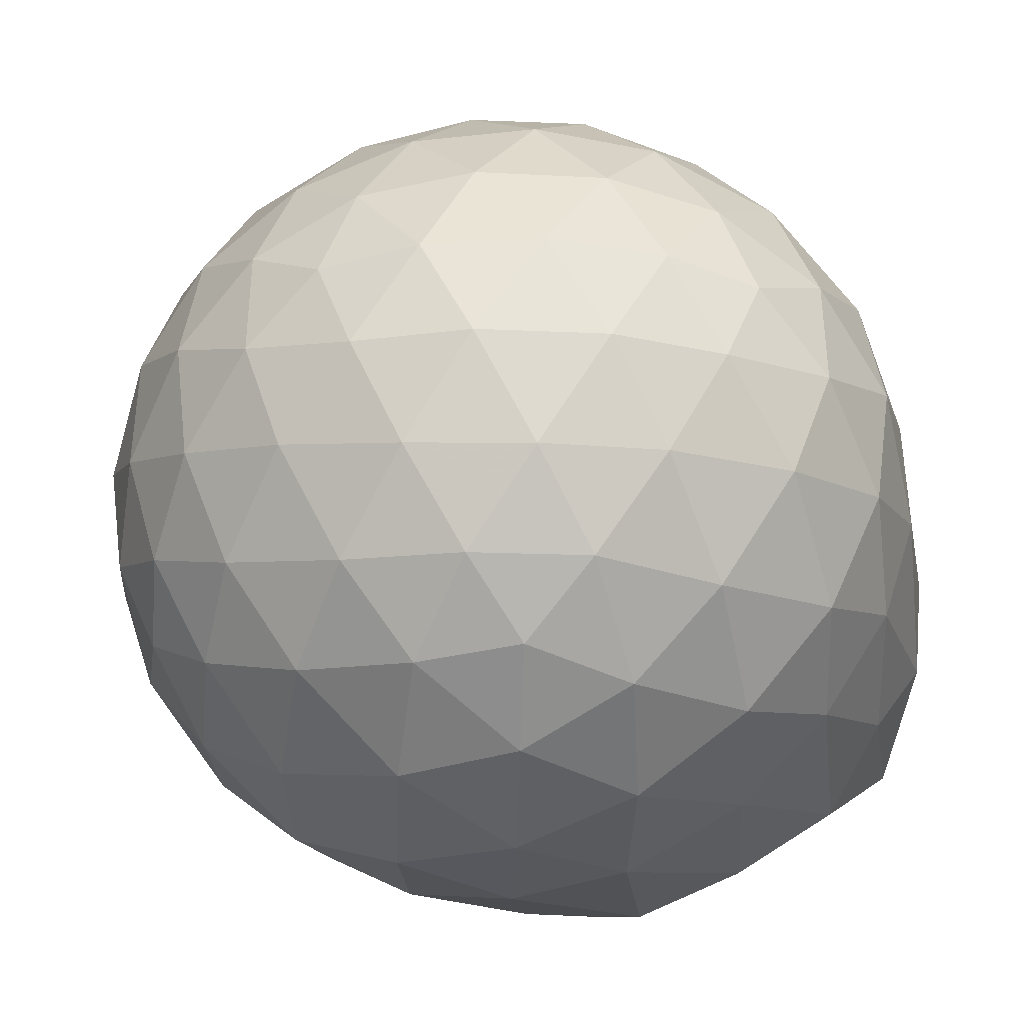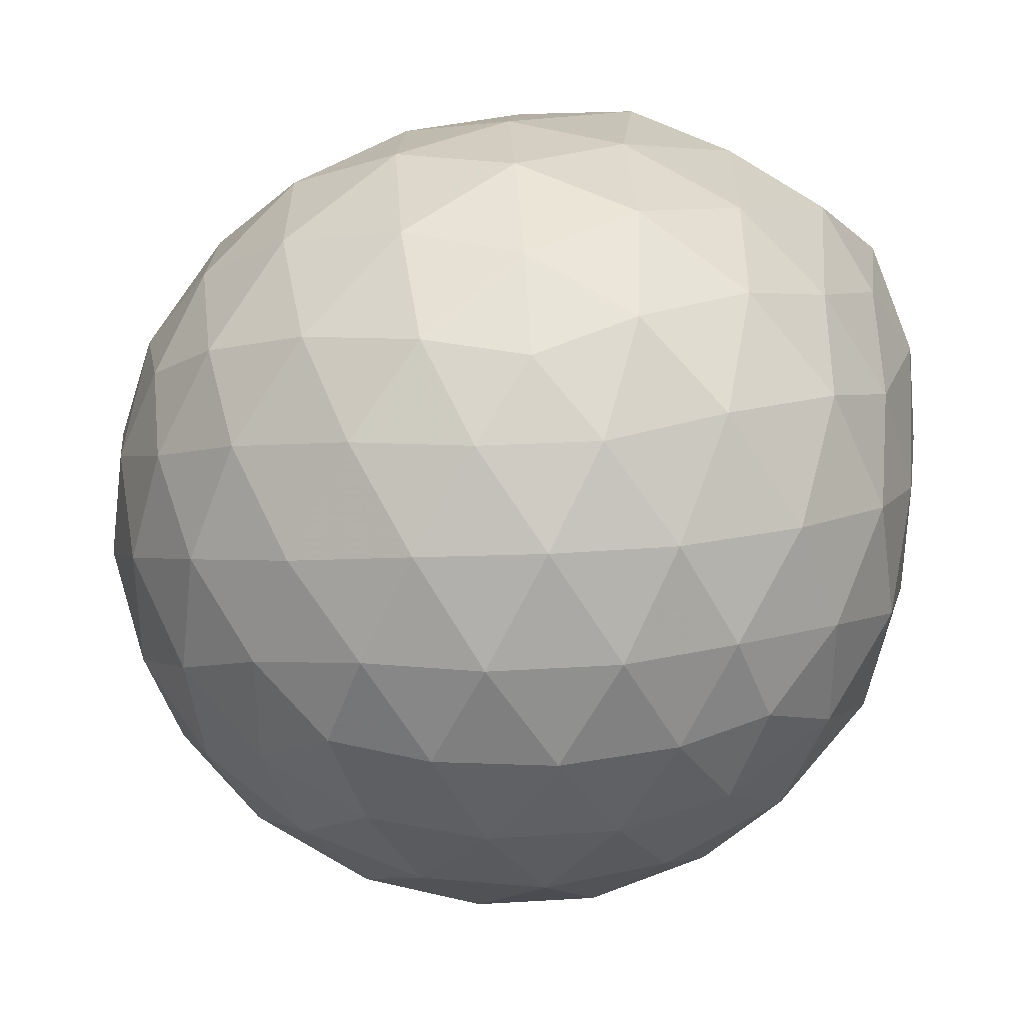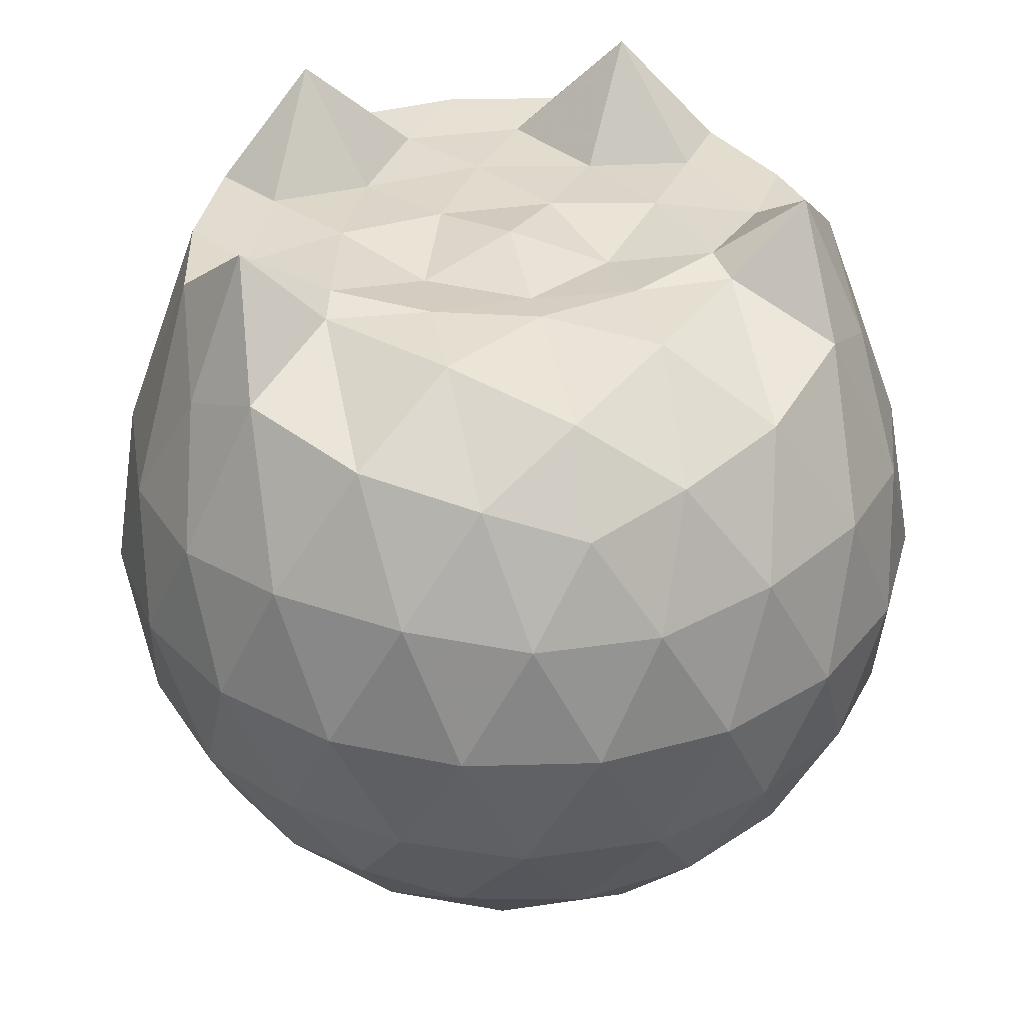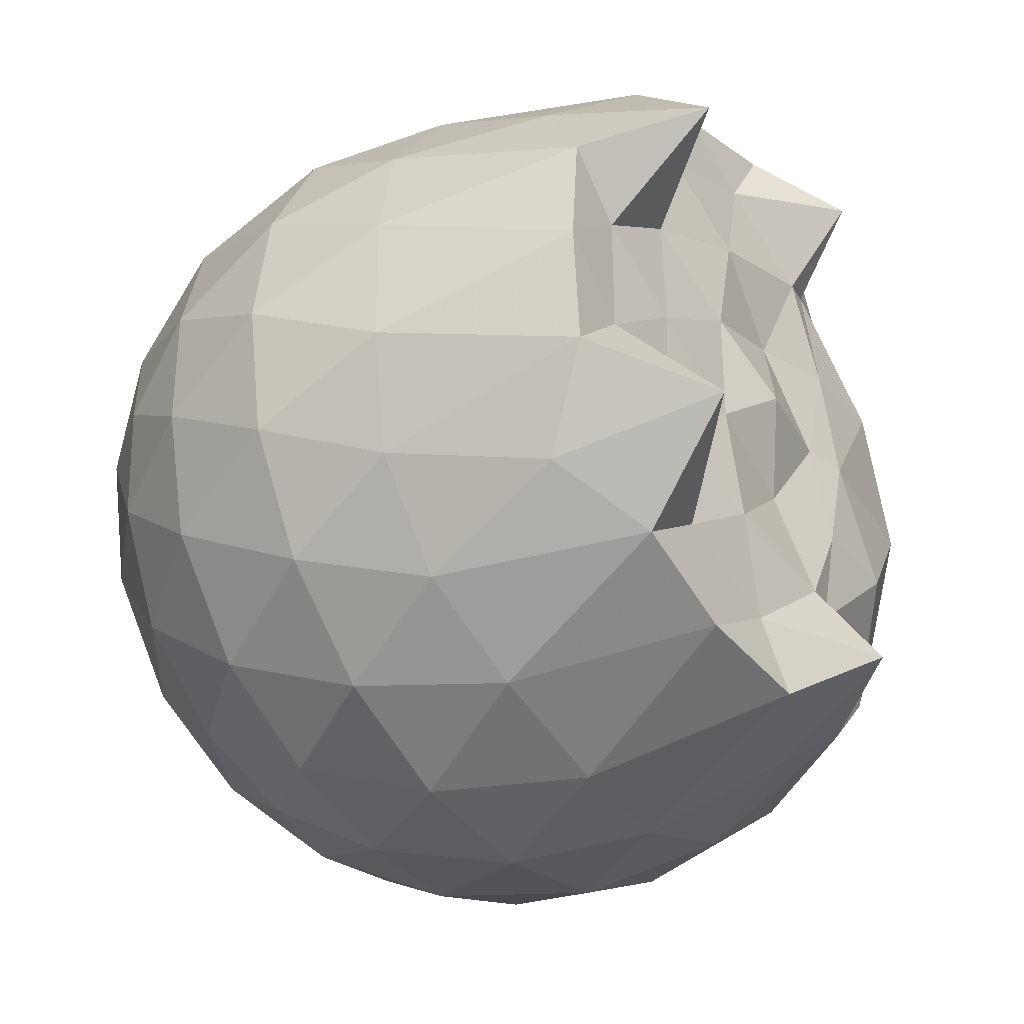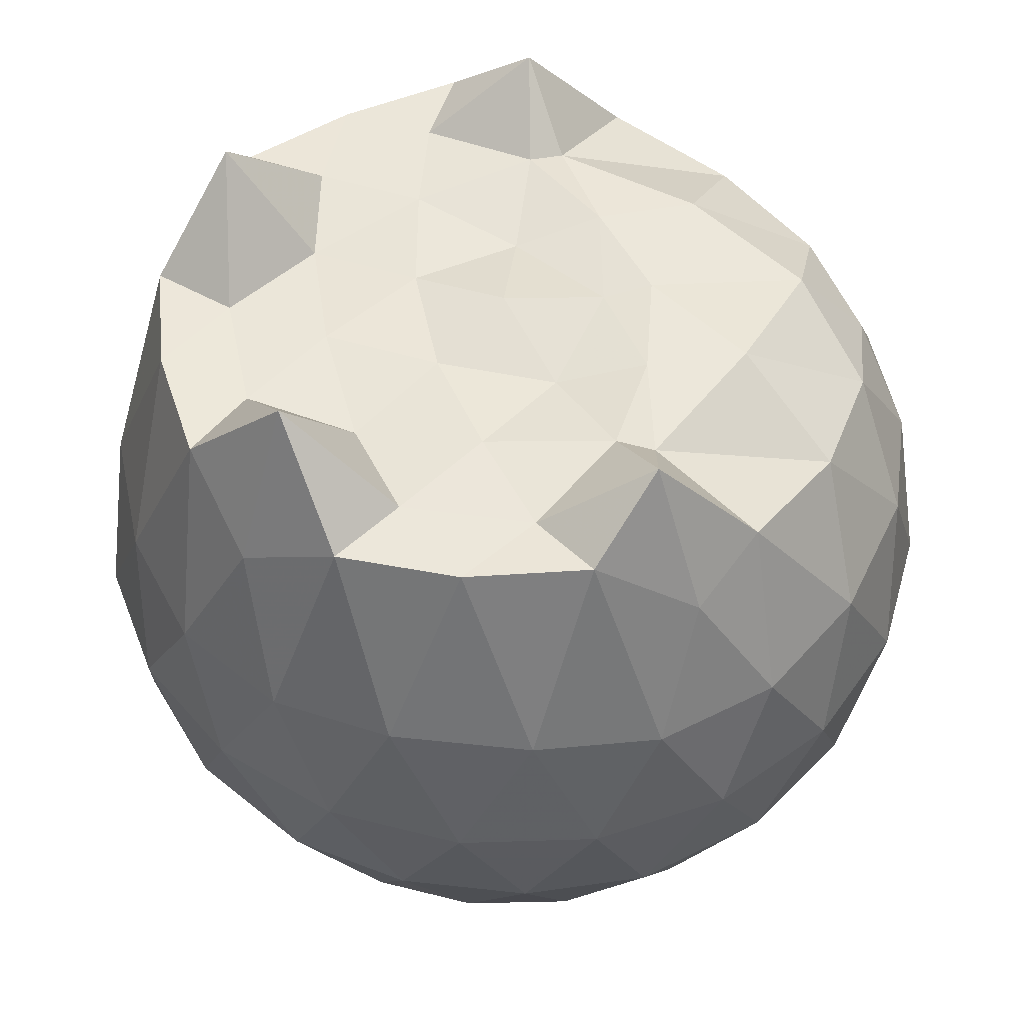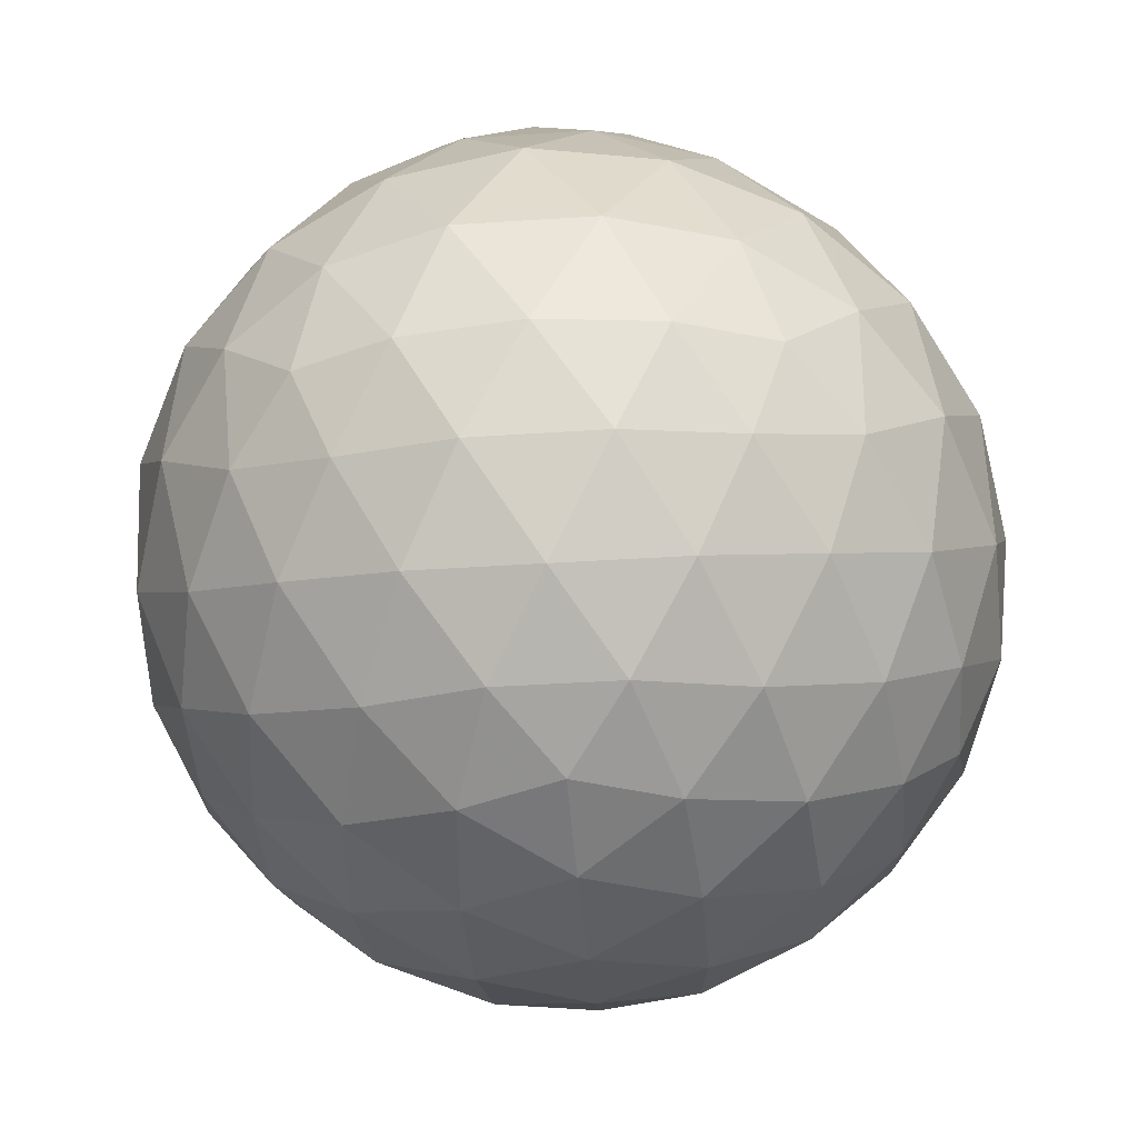
<metadata>
{"format":"obj","ext":"obj","renderer":"f3d","projection":"perspective","resolution":1024,"background":"white","views":[{"elev":-38.3,"azim":-153.2,"up":"+Y"},{"elev":34.9,"azim":-154.8,"up":"+Y"},{"elev":34.6,"azim":78.6,"up":"+Z"},{"elev":-33.7,"azim":-53.7,"up":"+Y"},{"elev":51.5,"azim":-11.8,"up":"+Z"},{"elev":-65.0,"azim":-49.7,"up":"+Z"}]}
</metadata>
<code>
v -1.503 -0.01599 1.022
v -1.491 -0.01612 -0.7502
v -0.6247 -0.01595 0.7337
v -0.6949 0.2094 0.7953
v -0.8478 0.4534 0.8295
v -1.076 0.6558 0.8852
v -1.234 0.7765 0.8106
v -1.468 0.7564 0.9845
v -1.746 0.7095 0.9724
v -1.999 0.6045 0.9775
v -2.186 0.4701 0.8524
v -2.261 0.2511 0.9837
v -2.292 -0.01615 0.9904
v -2.261 -0.2836 0.9836
v -2.186 -0.5023 0.8514
v -1.999 -0.6368 0.9778
v -1.746 -0.7419 0.9725
v -1.468 -0.7887 0.9844
v -1.234 -0.8087 0.8105
v -1.076 -0.6879 0.8846
v -0.8476 -0.4856 0.8293
v -0.6947 -0.2417 0.7954
v -0.5419 0.1276 0.5192
v -0.6381 0.3975 0.5474
v -0.828 0.6521 0.5479
v -1.06 0.8233 0.5212
v -1.338 0.9082 0.5221
v -1.628 0.8967 0.5513
v -1.931 0.7953 0.5506
v -2.166 0.6312 0.5203
v -2.338 0.4015 0.5183
v -2.417 0.1365 0.5474
v -2.416 -0.1688 0.5476
v -2.338 -0.4336 0.5181
v -2.166 -0.6634 0.52
v -1.931 -0.8275 0.5505
v -1.628 -0.929 0.5511
v -1.338 -0.9404 0.5218
v -1.06 -0.8555 0.5217
v -0.828 -0.6844 0.5482
v -0.638 -0.4297 0.5478
v -0.5419 -0.1599 0.5195
v -0.5355 0.2885 0.2357
v -0.6784 0.5631 0.2359
v -0.9008 0.7803 0.2364
v -1.181 0.9179 0.237
v -1.491 0.9618 0.2378
v -1.8 0.9085 0.2383
v -2.077 0.7645 0.2374
v -2.297 0.5472 0.2379
v -2.436 0.2775 0.2367
v -2.482 -0.0162 0.2381
v -2.436 -0.3097 0.2366
v -2.297 -0.5795 0.2381
v -2.077 -0.7967 0.2373
v -1.8 -0.9407 0.2382
v -1.491 -0.994 0.2377
v -1.181 -0.9501 0.237
v -0.9008 -0.8126 0.2363
v -0.6784 -0.5954 0.2359
v -0.5355 -0.3208 0.2355
v -0.4863 -0.01614 0.2352
v -0.6338 0.4163 -0.04867
v -0.8066 0.6492 -0.04781
v -1.046 0.8112 -0.07495
v -1.353 0.9057 -0.07361
v -1.645 0.9076 -0.04458
v -1.923 0.8143 -0.04302
v -2.153 0.6391 -0.06887
v -2.341 0.3866 -0.06852
v -2.433 0.1231 -0.03835
v -2.433 -0.1552 -0.03829
v -2.341 -0.4188 -0.06849
v -2.153 -0.6713 -0.06888
v -1.923 -0.8465 -0.04304
v -1.645 -0.9398 -0.0446
v -1.353 -0.938 -0.07362
v -1.046 -0.8434 -0.07499
v -0.8065 -0.6815 -0.04777
v -0.6338 -0.4485 -0.0487
v -0.5494 -0.1744 -0.07688
v -0.5494 0.1422 -0.07689
v -0.7849 0.4863 -0.2593
v -0.9758 0.6295 -0.3151
v -1.237 0.7456 -0.3373
v -1.519 0.7974 -0.3115
v -1.76 0.7875 -0.2532
v -1.958 0.6523 -0.3071
v -2.151 0.4458 -0.3279
v -2.289 0.2045 -0.3021
v -2.355 -0.01614 -0.2455
v -2.289 -0.2367 -0.3021
v -2.151 -0.478 -0.3279
v -1.958 -0.6845 -0.3071
v -1.76 -0.8198 -0.2532
v -1.519 -0.8297 -0.3115
v -1.237 -0.7779 -0.3373
v -0.9758 -0.6618 -0.3152
v -0.7849 -0.5185 -0.2594
v -0.7041 -0.296 -0.3162
v -0.6704 -0.01612 -0.34
v -0.7041 0.2638 -0.3163
v -0.7911 -0.01624 0.9289
v -0.9946 0.227 0.9828
v -1.262 0.4572 0.9764
v -1.305 0.6381 1.139
v -1.561 0.6017 0.9763
v -1.841 0.5018 0.9811
v -2.069 0.3826 1.217
v -2.117 0.1244 0.9762
v -2.118 -0.157 0.9768
v -2.069 -0.4152 1.217
v -1.841 -0.5347 0.9811
v -1.561 -0.6341 0.9763
v -1.306 -0.6707 1.139
v -1.262 -0.4893 0.9766
v -0.9949 -0.2592 0.983
v -1.156 -0.01643 0.9901
v -1.224 0.2219 0.9916
v -1.345 0.4336 1.001
v -1.63 0.3671 0.9909
v -1.898 0.2655 0.9669
v -1.915 -0.01594 0.9849
v -1.898 -0.2978 0.9671
v -1.63 -0.3994 0.9909
v -1.346 -0.4659 1.001
v -1.224 -0.2541 0.9913
v -1.268 -0.01611 0.9731
v -1.429 0.202 0.9554
v -1.684 0.1183 0.9881
v -1.683 -0.1503 0.9881
v -1.428 -0.234 0.9553
v -0.9029 0.4017 -0.4509
v -1.145 0.5328 -0.5119
v -1.44 0.6244 -0.5094
v -1.715 0.6536 -0.4443
v -1.918 0.4682 -0.5034
v -2.098 0.2243 -0.4999
v -2.213 -0.01613 -0.4359
v -2.098 -0.2565 -0.4999
v -1.918 -0.5004 -0.5034
v -1.715 -0.6858 -0.4443
v -1.44 -0.6567 -0.5094
v -1.145 -0.565 -0.5119
v -0.9029 -0.434 -0.4509
v -0.8493 -0.168 -0.5136
v -0.8493 0.1358 -0.5136
v -1.082 0.2737 -0.6214
v -1.359 0.3794 -0.6587
v -1.647 0.4492 -0.6155
v -1.836 0.2258 -0.6518
v -1.994 -0.01612 -0.6095
v -1.836 -0.258 -0.6518
v -1.647 -0.4814 -0.6155
v -1.359 -0.4117 -0.6587
v -1.082 -0.3059 -0.6214
v -1.064 -0.01612 -0.6612
v -1.295 0.1227 -0.7235
v -1.566 0.2077 -0.7202
v -1.734 -0.01612 -0.7173
v -1.566 -0.2399 -0.7202
v -1.295 -0.1549 -0.7235
f 3 23 4
f 4 23 24
f 4 24 5
f 5 24 25
f 5 25 6
f 6 25 26
f 6 26 7
f 7 26 27
f 7 27 8
f 8 27 28
f 8 28 9
f 9 28 29
f 9 29 10
f 10 29 30
f 10 30 11
f 11 30 31
f 11 31 12
f 12 31 32
f 12 32 13
f 13 32 33
f 13 33 14
f 14 33 34
f 14 34 15
f 15 34 35
f 15 35 16
f 16 35 36
f 16 36 17
f 17 36 37
f 17 37 18
f 18 37 38
f 18 38 19
f 19 38 39
f 19 39 20
f 20 39 40
f 20 40 21
f 21 40 41
f 21 41 22
f 22 41 42
f 22 42 3
f 3 42 23
f 23 43 24
f 24 43 44
f 24 44 25
f 25 44 45
f 25 45 26
f 26 45 46
f 26 46 27
f 27 46 47
f 27 47 28
f 28 47 48
f 28 48 29
f 29 48 49
f 29 49 30
f 30 49 50
f 30 50 31
f 31 50 51
f 31 51 32
f 32 51 52
f 32 52 33
f 33 52 53
f 33 53 34
f 34 53 54
f 34 54 35
f 35 54 55
f 35 55 36
f 36 55 56
f 36 56 37
f 37 56 57
f 37 57 38
f 38 57 58
f 38 58 39
f 39 58 59
f 39 59 40
f 40 59 60
f 40 60 41
f 41 60 61
f 41 61 42
f 42 61 62
f 42 62 23
f 23 62 43
f 43 63 44
f 44 63 64
f 44 64 45
f 45 64 65
f 45 65 46
f 46 65 66
f 46 66 47
f 47 66 67
f 47 67 48
f 48 67 68
f 48 68 49
f 49 68 69
f 49 69 50
f 50 69 70
f 50 70 51
f 51 70 71
f 51 71 52
f 52 71 72
f 52 72 53
f 53 72 73
f 53 73 54
f 54 73 74
f 54 74 55
f 55 74 75
f 55 75 56
f 56 75 76
f 56 76 57
f 57 76 77
f 57 77 58
f 58 77 78
f 58 78 59
f 59 78 79
f 59 79 60
f 60 79 80
f 60 80 61
f 61 80 81
f 61 81 62
f 62 81 82
f 62 82 43
f 43 82 63
f 63 83 64
f 64 83 84
f 64 84 65
f 65 84 85
f 65 85 66
f 66 85 86
f 66 86 67
f 67 86 87
f 67 87 68
f 68 87 88
f 68 88 69
f 69 88 89
f 69 89 70
f 70 89 90
f 70 90 71
f 71 90 91
f 71 91 72
f 72 91 92
f 72 92 73
f 73 92 93
f 73 93 74
f 74 93 94
f 74 94 75
f 75 94 95
f 75 95 76
f 76 95 96
f 76 96 77
f 77 96 97
f 77 97 78
f 78 97 98
f 78 98 79
f 79 98 99
f 79 99 80
f 80 99 100
f 80 100 81
f 81 100 101
f 81 101 82
f 82 101 102
f 82 102 63
f 63 102 83
f 103 104 118
f 104 119 118
f 104 105 119
f 105 120 119
f 105 106 120
f 106 107 120
f 107 121 120
f 107 108 121
f 108 122 121
f 108 109 122
f 109 110 122
f 110 123 122
f 110 111 123
f 111 124 123
f 111 112 124
f 112 113 124
f 113 125 124
f 113 114 125
f 114 126 125
f 114 115 126
f 115 116 126
f 116 127 126
f 116 117 127
f 117 118 127
f 117 103 118
f 118 119 128
f 119 129 128
f 119 120 129
f 120 121 129
f 121 130 129
f 121 122 130
f 122 123 130
f 123 131 130
f 123 124 131
f 124 125 131
f 125 132 131
f 125 126 132
f 126 127 132
f 127 128 132
f 127 118 128
f 133 148 134
f 134 148 149
f 134 149 135
f 135 149 150
f 135 150 136
f 136 150 137
f 137 150 151
f 137 151 138
f 138 151 152
f 138 152 139
f 139 152 140
f 140 152 153
f 140 153 141
f 141 153 154
f 141 154 142
f 142 154 143
f 143 154 155
f 143 155 144
f 144 155 156
f 144 156 145
f 145 156 146
f 146 156 157
f 146 157 147
f 147 157 148
f 147 148 133
f 148 158 149
f 149 158 159
f 149 159 150
f 150 159 151
f 151 159 160
f 151 160 152
f 152 160 153
f 153 160 161
f 153 161 154
f 154 161 155
f 155 161 162
f 155 162 156
f 156 162 157
f 157 162 158
f 157 158 148
f 3 4 103
f 103 4 104
f 4 5 104
f 104 5 105
f 5 6 105
f 105 6 106
f 6 7 106
f 7 8 106
f 106 8 107
f 8 9 107
f 107 9 108
f 9 10 108
f 108 10 109
f 10 11 109
f 11 12 109
f 109 12 110
f 12 13 110
f 110 13 111
f 13 14 111
f 111 14 112
f 14 15 112
f 15 16 112
f 112 16 113
f 16 17 113
f 113 17 114
f 17 18 114
f 114 18 115
f 18 19 115
f 19 20 115
f 115 20 116
f 20 21 116
f 116 21 117
f 21 22 117
f 117 22 103
f 22 3 103
f 83 133 84
f 84 133 134
f 84 134 85
f 85 134 135
f 85 135 86
f 86 135 136
f 86 136 87
f 87 136 88
f 88 136 137
f 88 137 89
f 89 137 138
f 89 138 90
f 90 138 139
f 90 139 91
f 91 139 92
f 92 139 140
f 92 140 93
f 93 140 141
f 93 141 94
f 94 141 142
f 94 142 95
f 95 142 96
f 96 142 143
f 96 143 97
f 97 143 144
f 97 144 98
f 98 144 145
f 98 145 99
f 99 145 100
f 100 145 146
f 100 146 101
f 101 146 147
f 101 147 102
f 102 147 133
f 102 133 83
f 128 129 1
f 129 130 1
f 130 131 1
f 131 132 1
f 132 128 1
f 159 158 2
f 160 159 2
f 161 160 2
f 162 161 2
f 158 162 2

</code>
